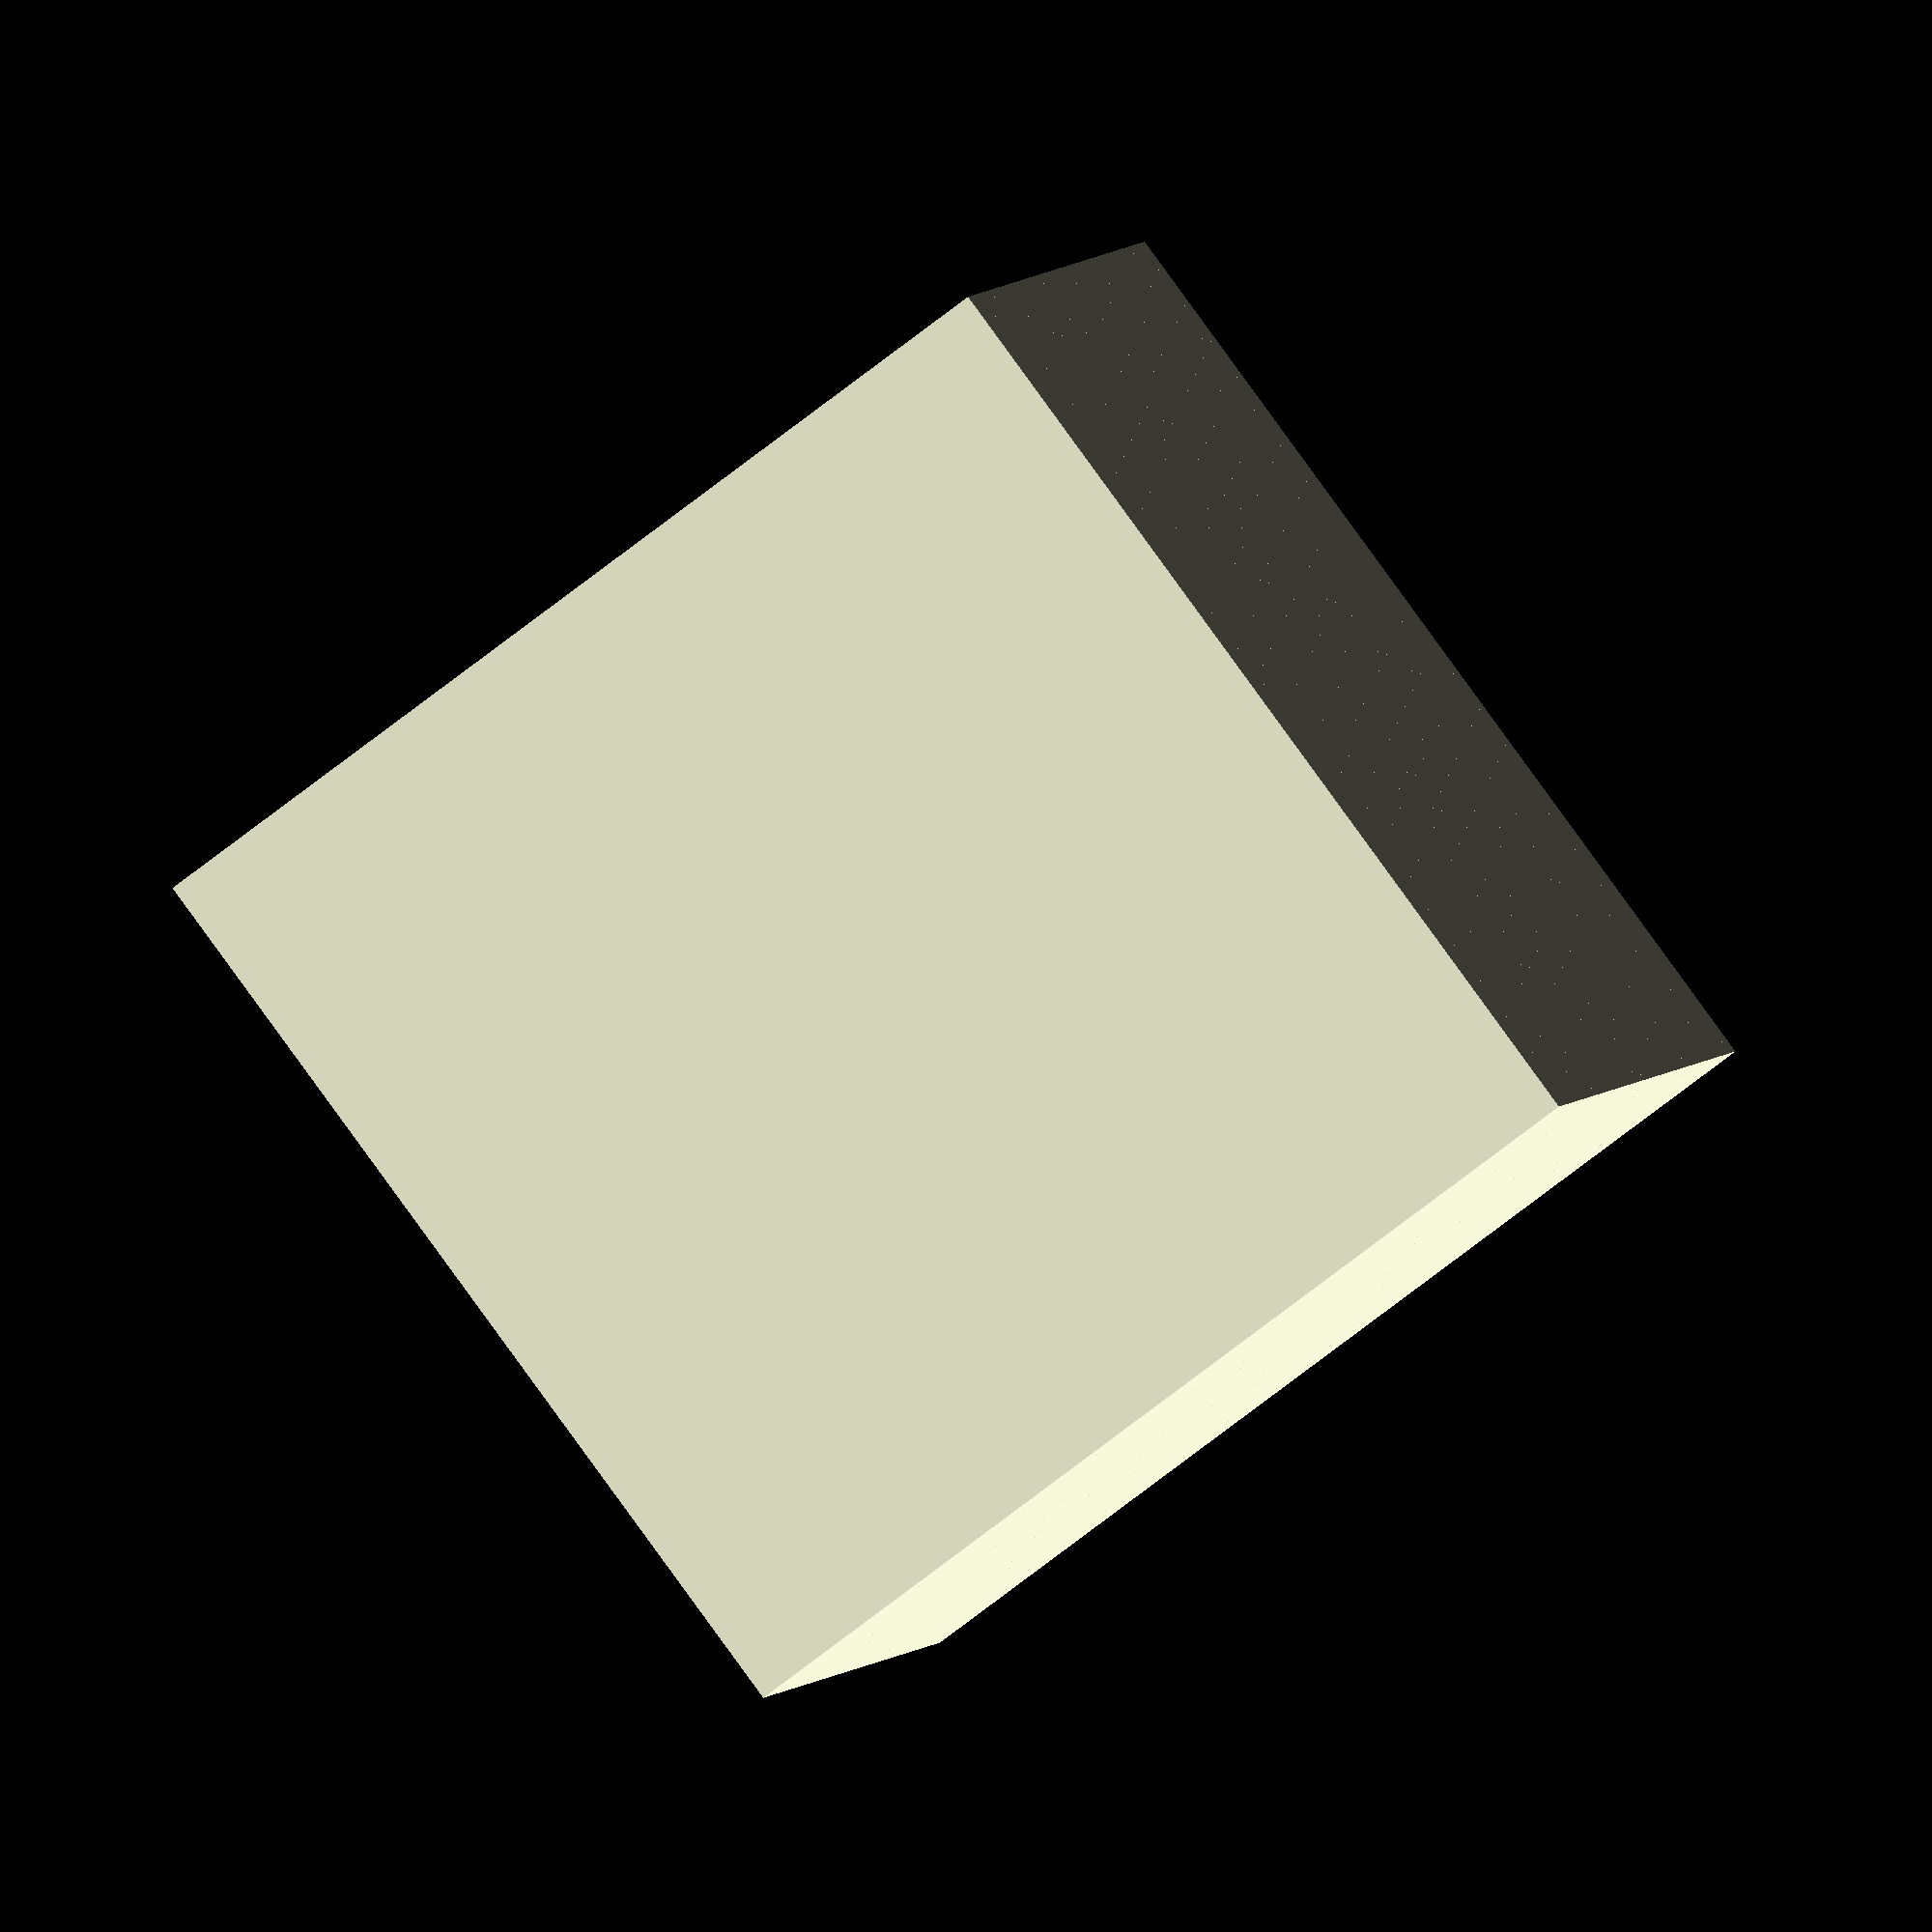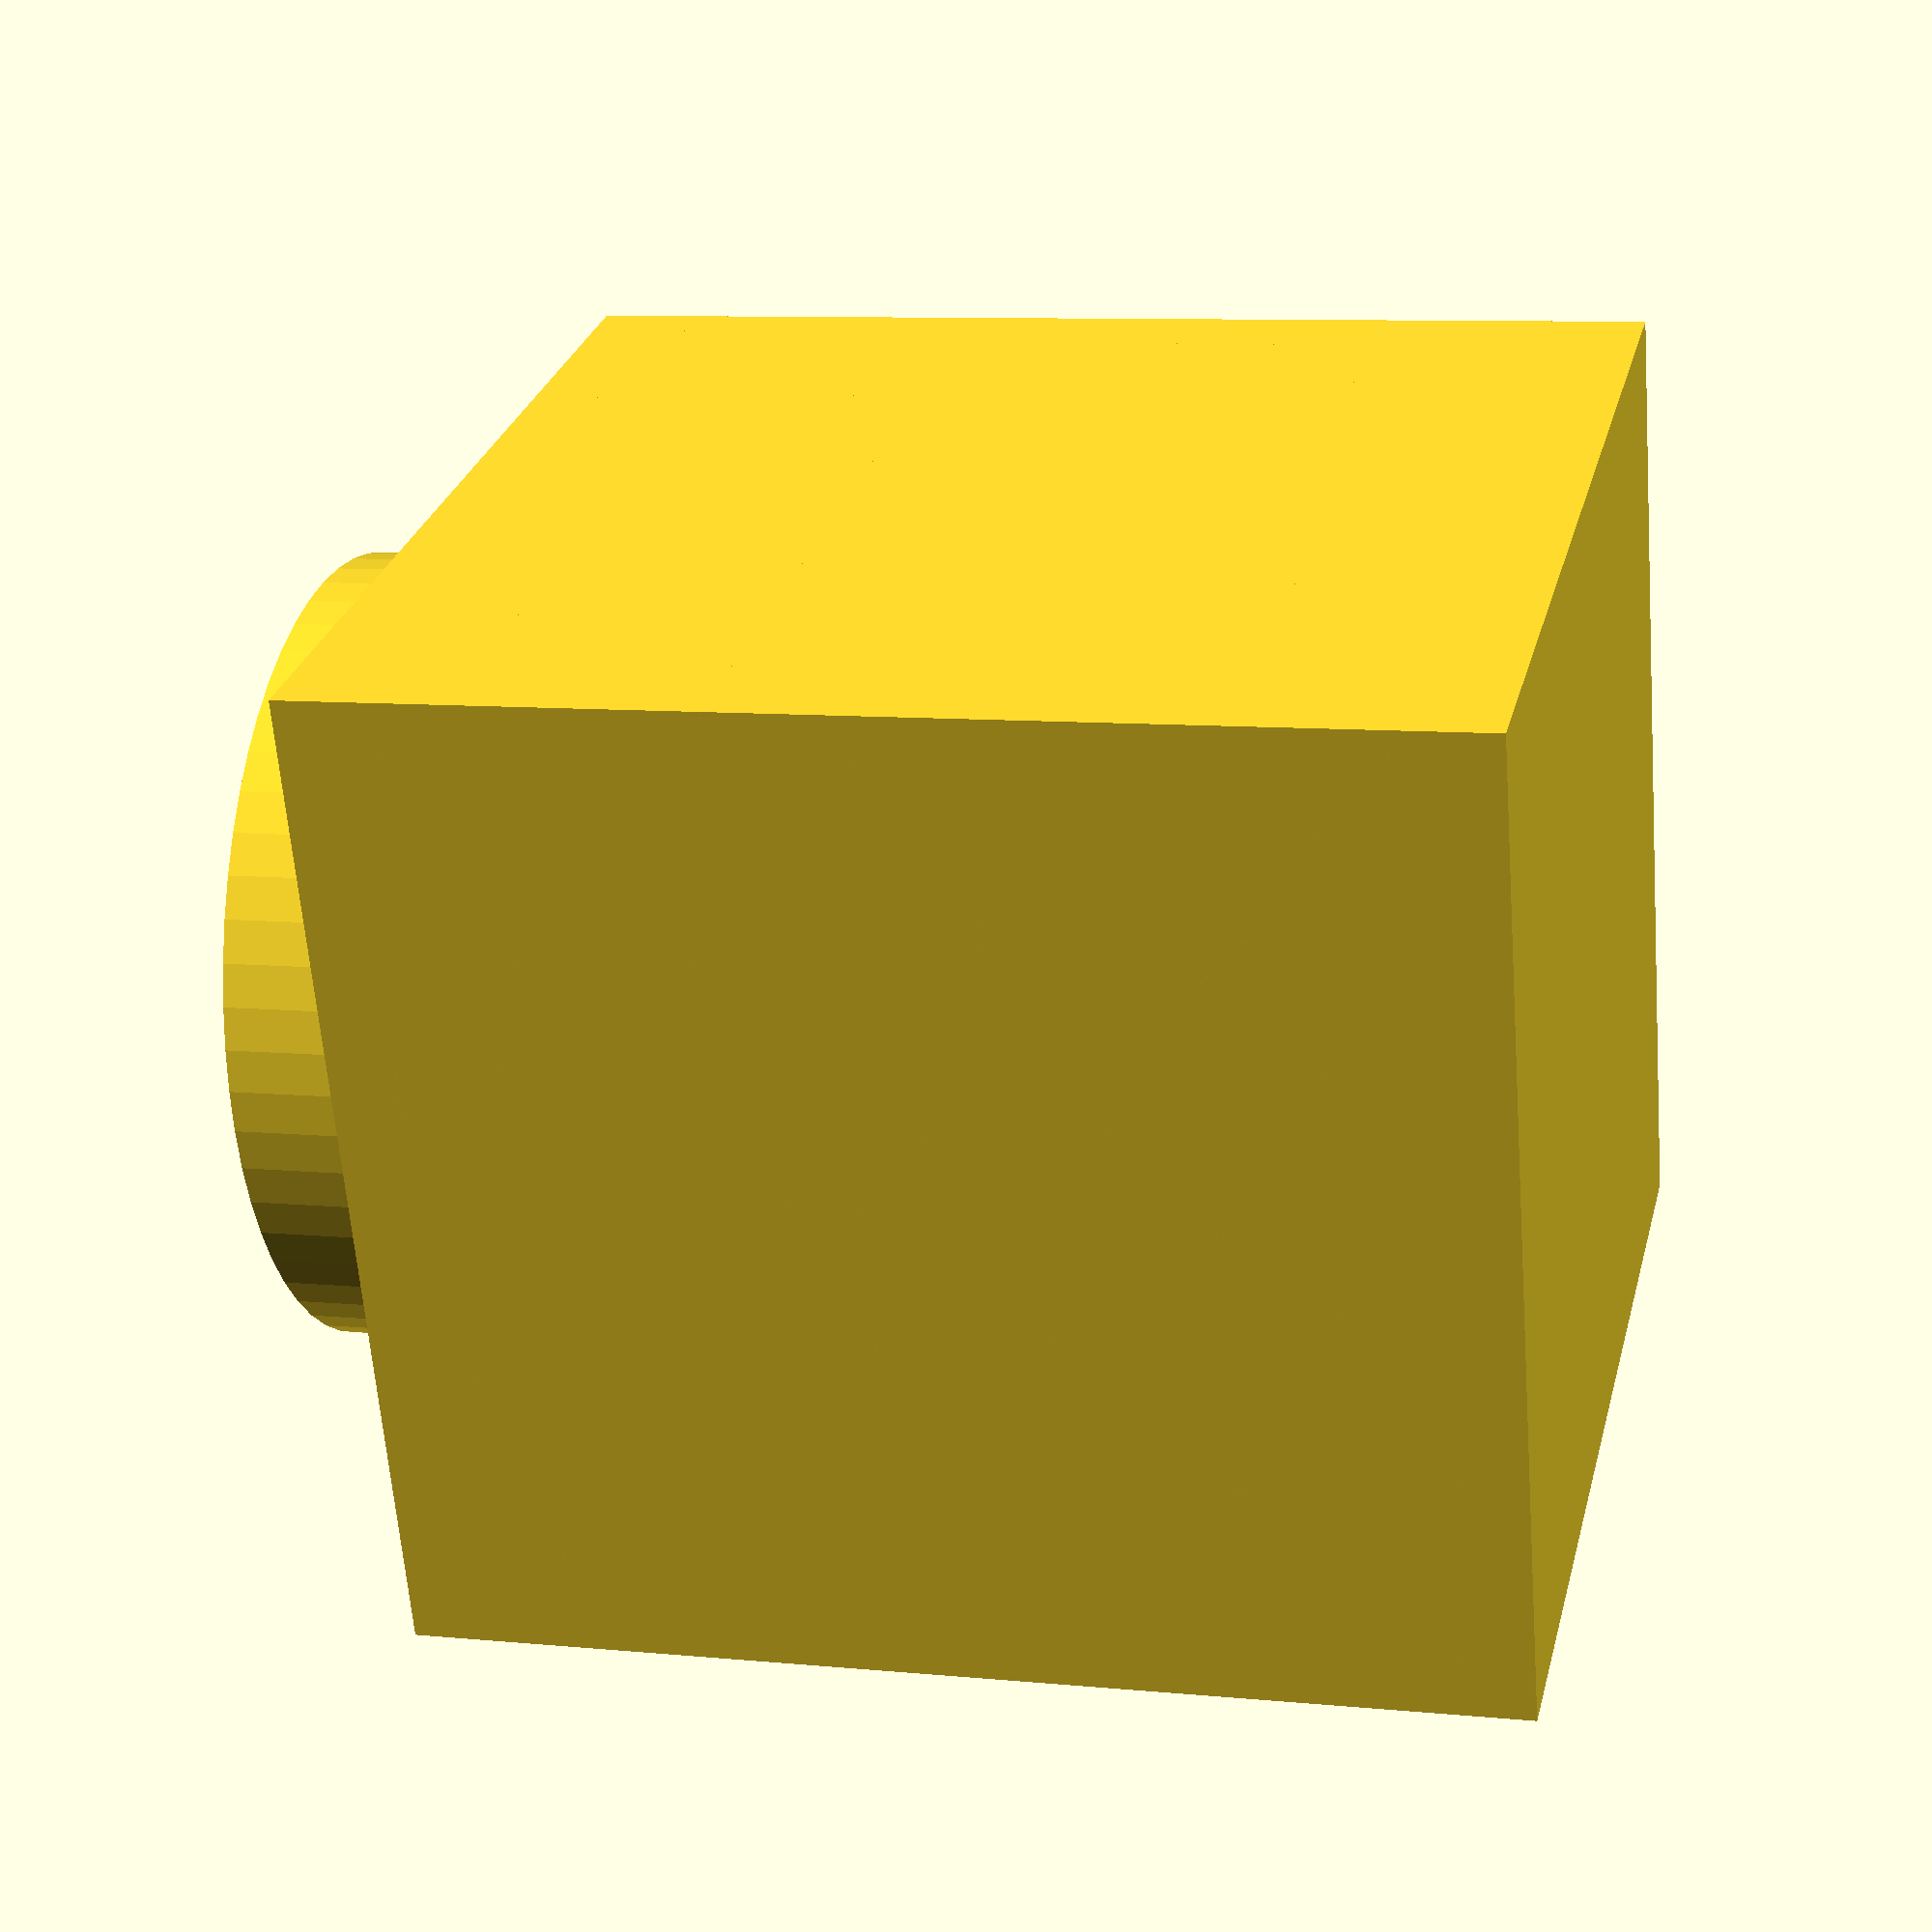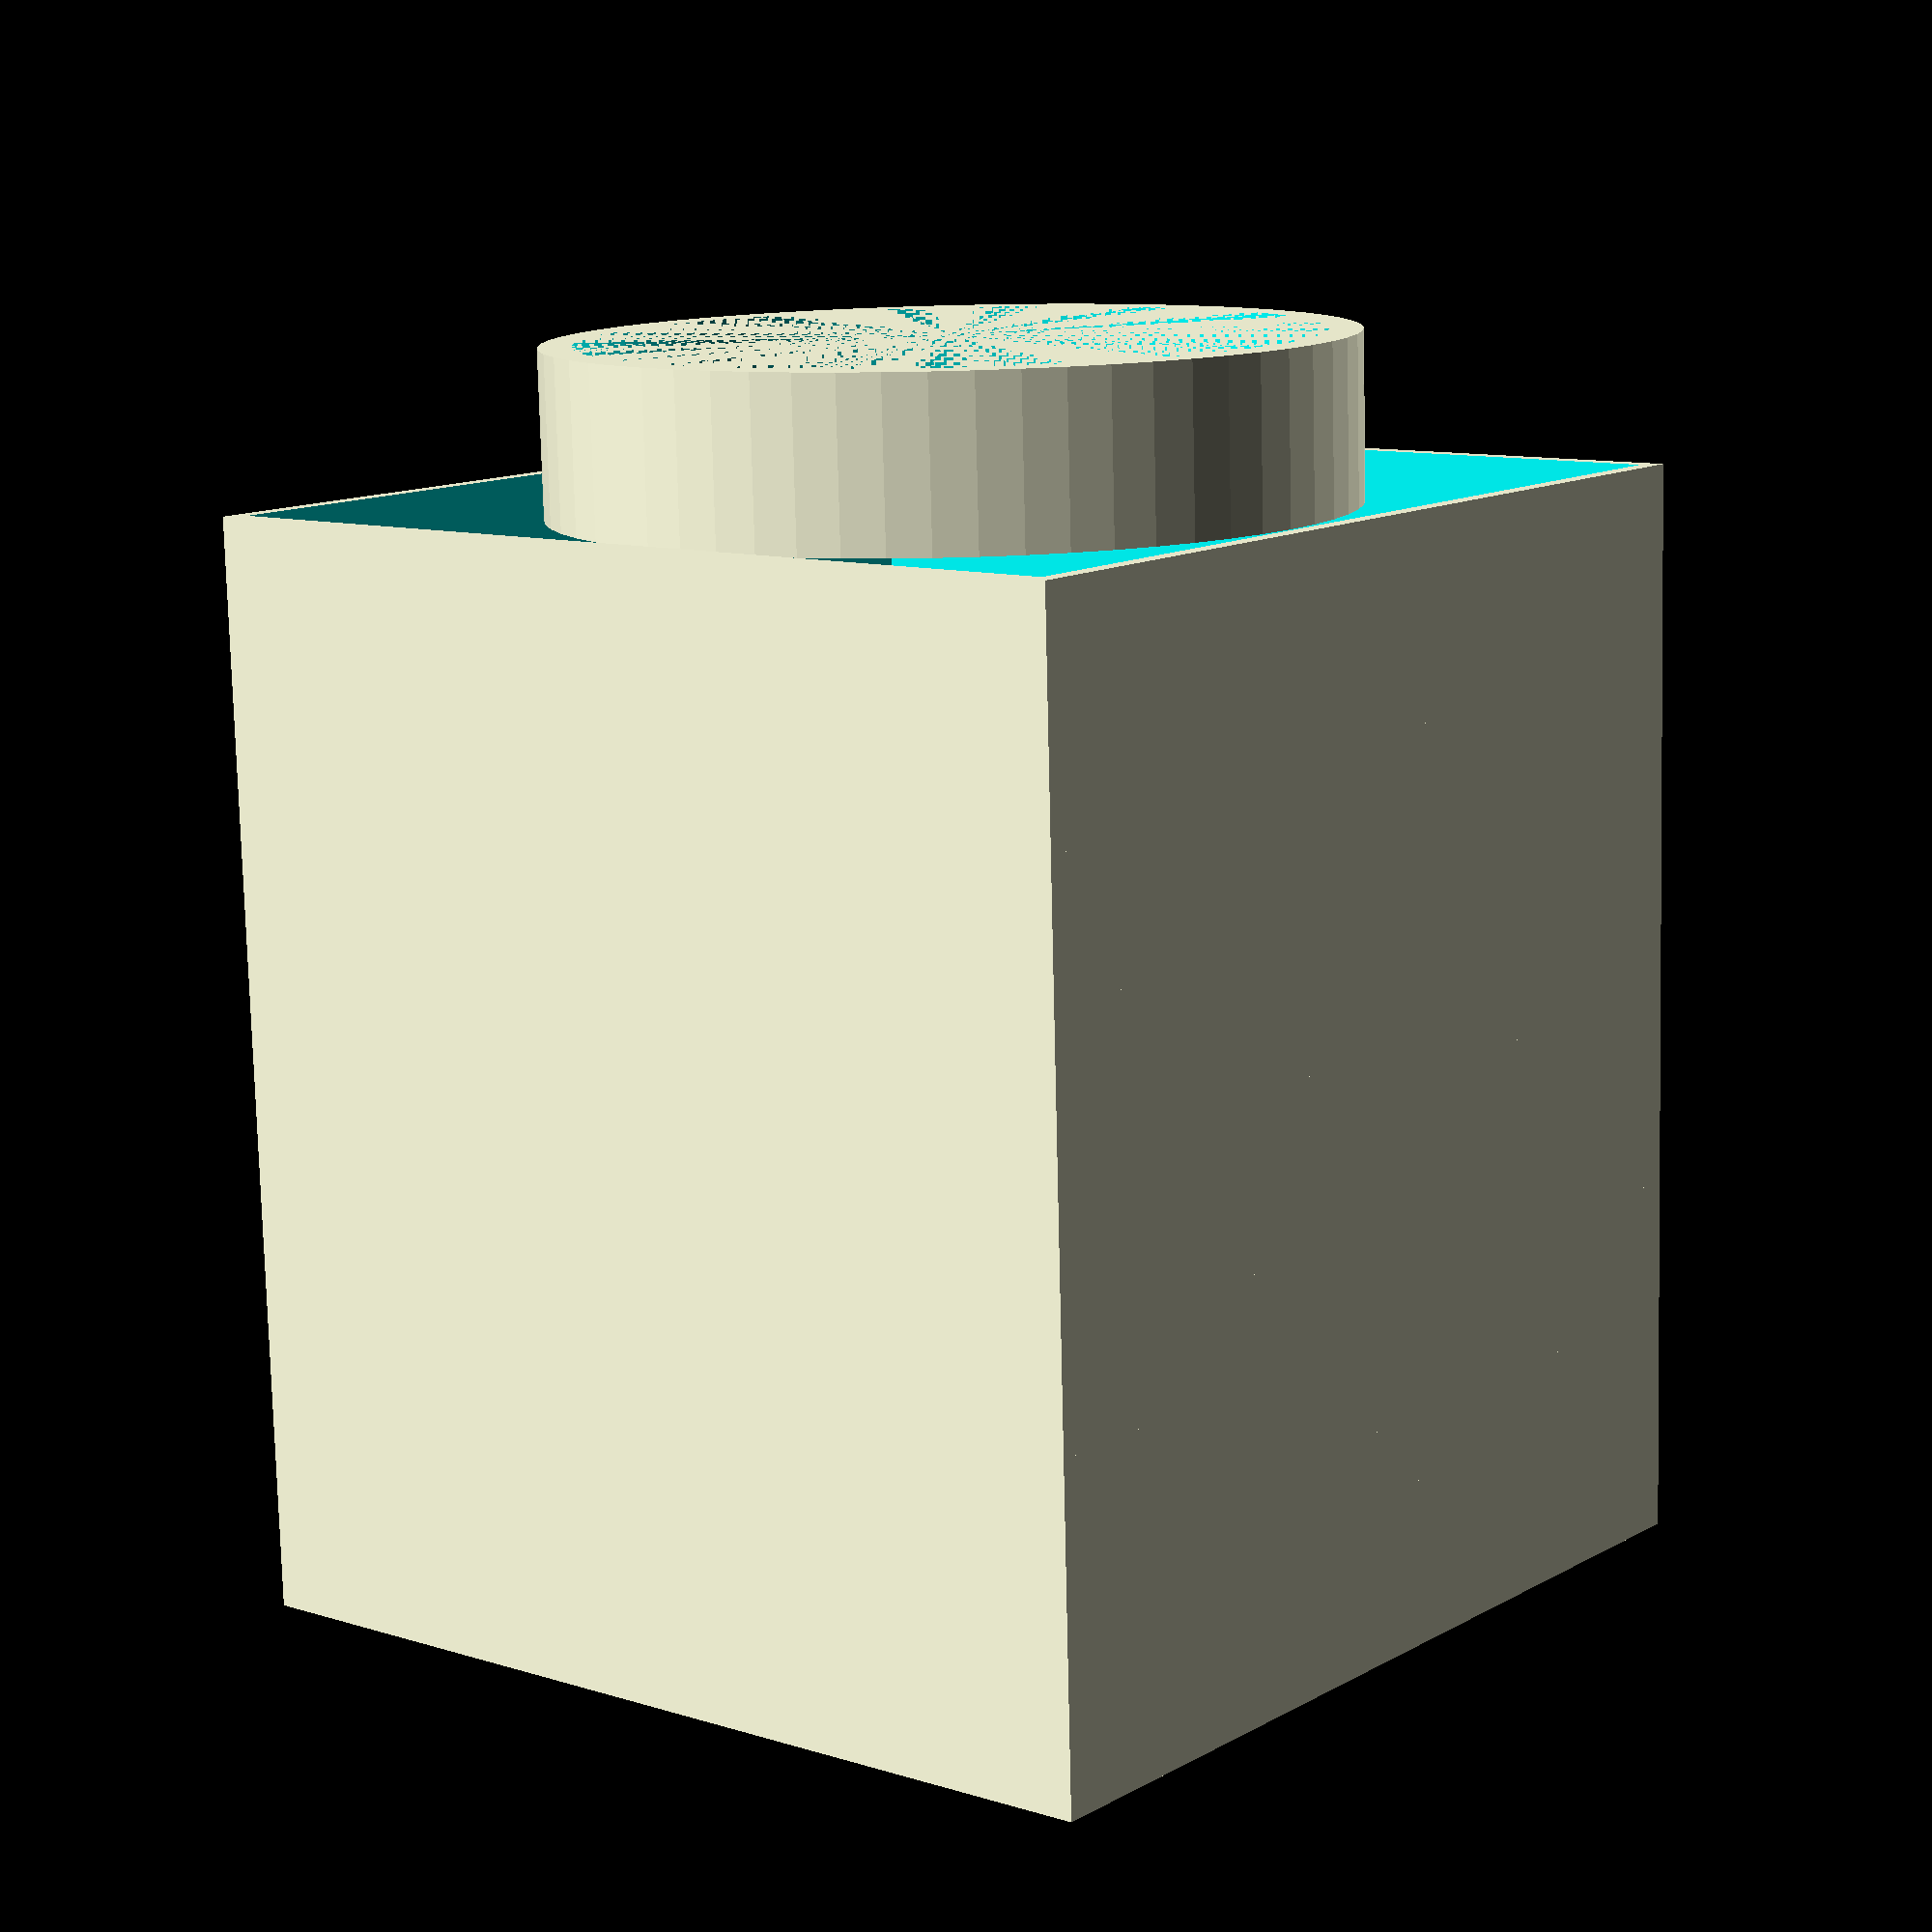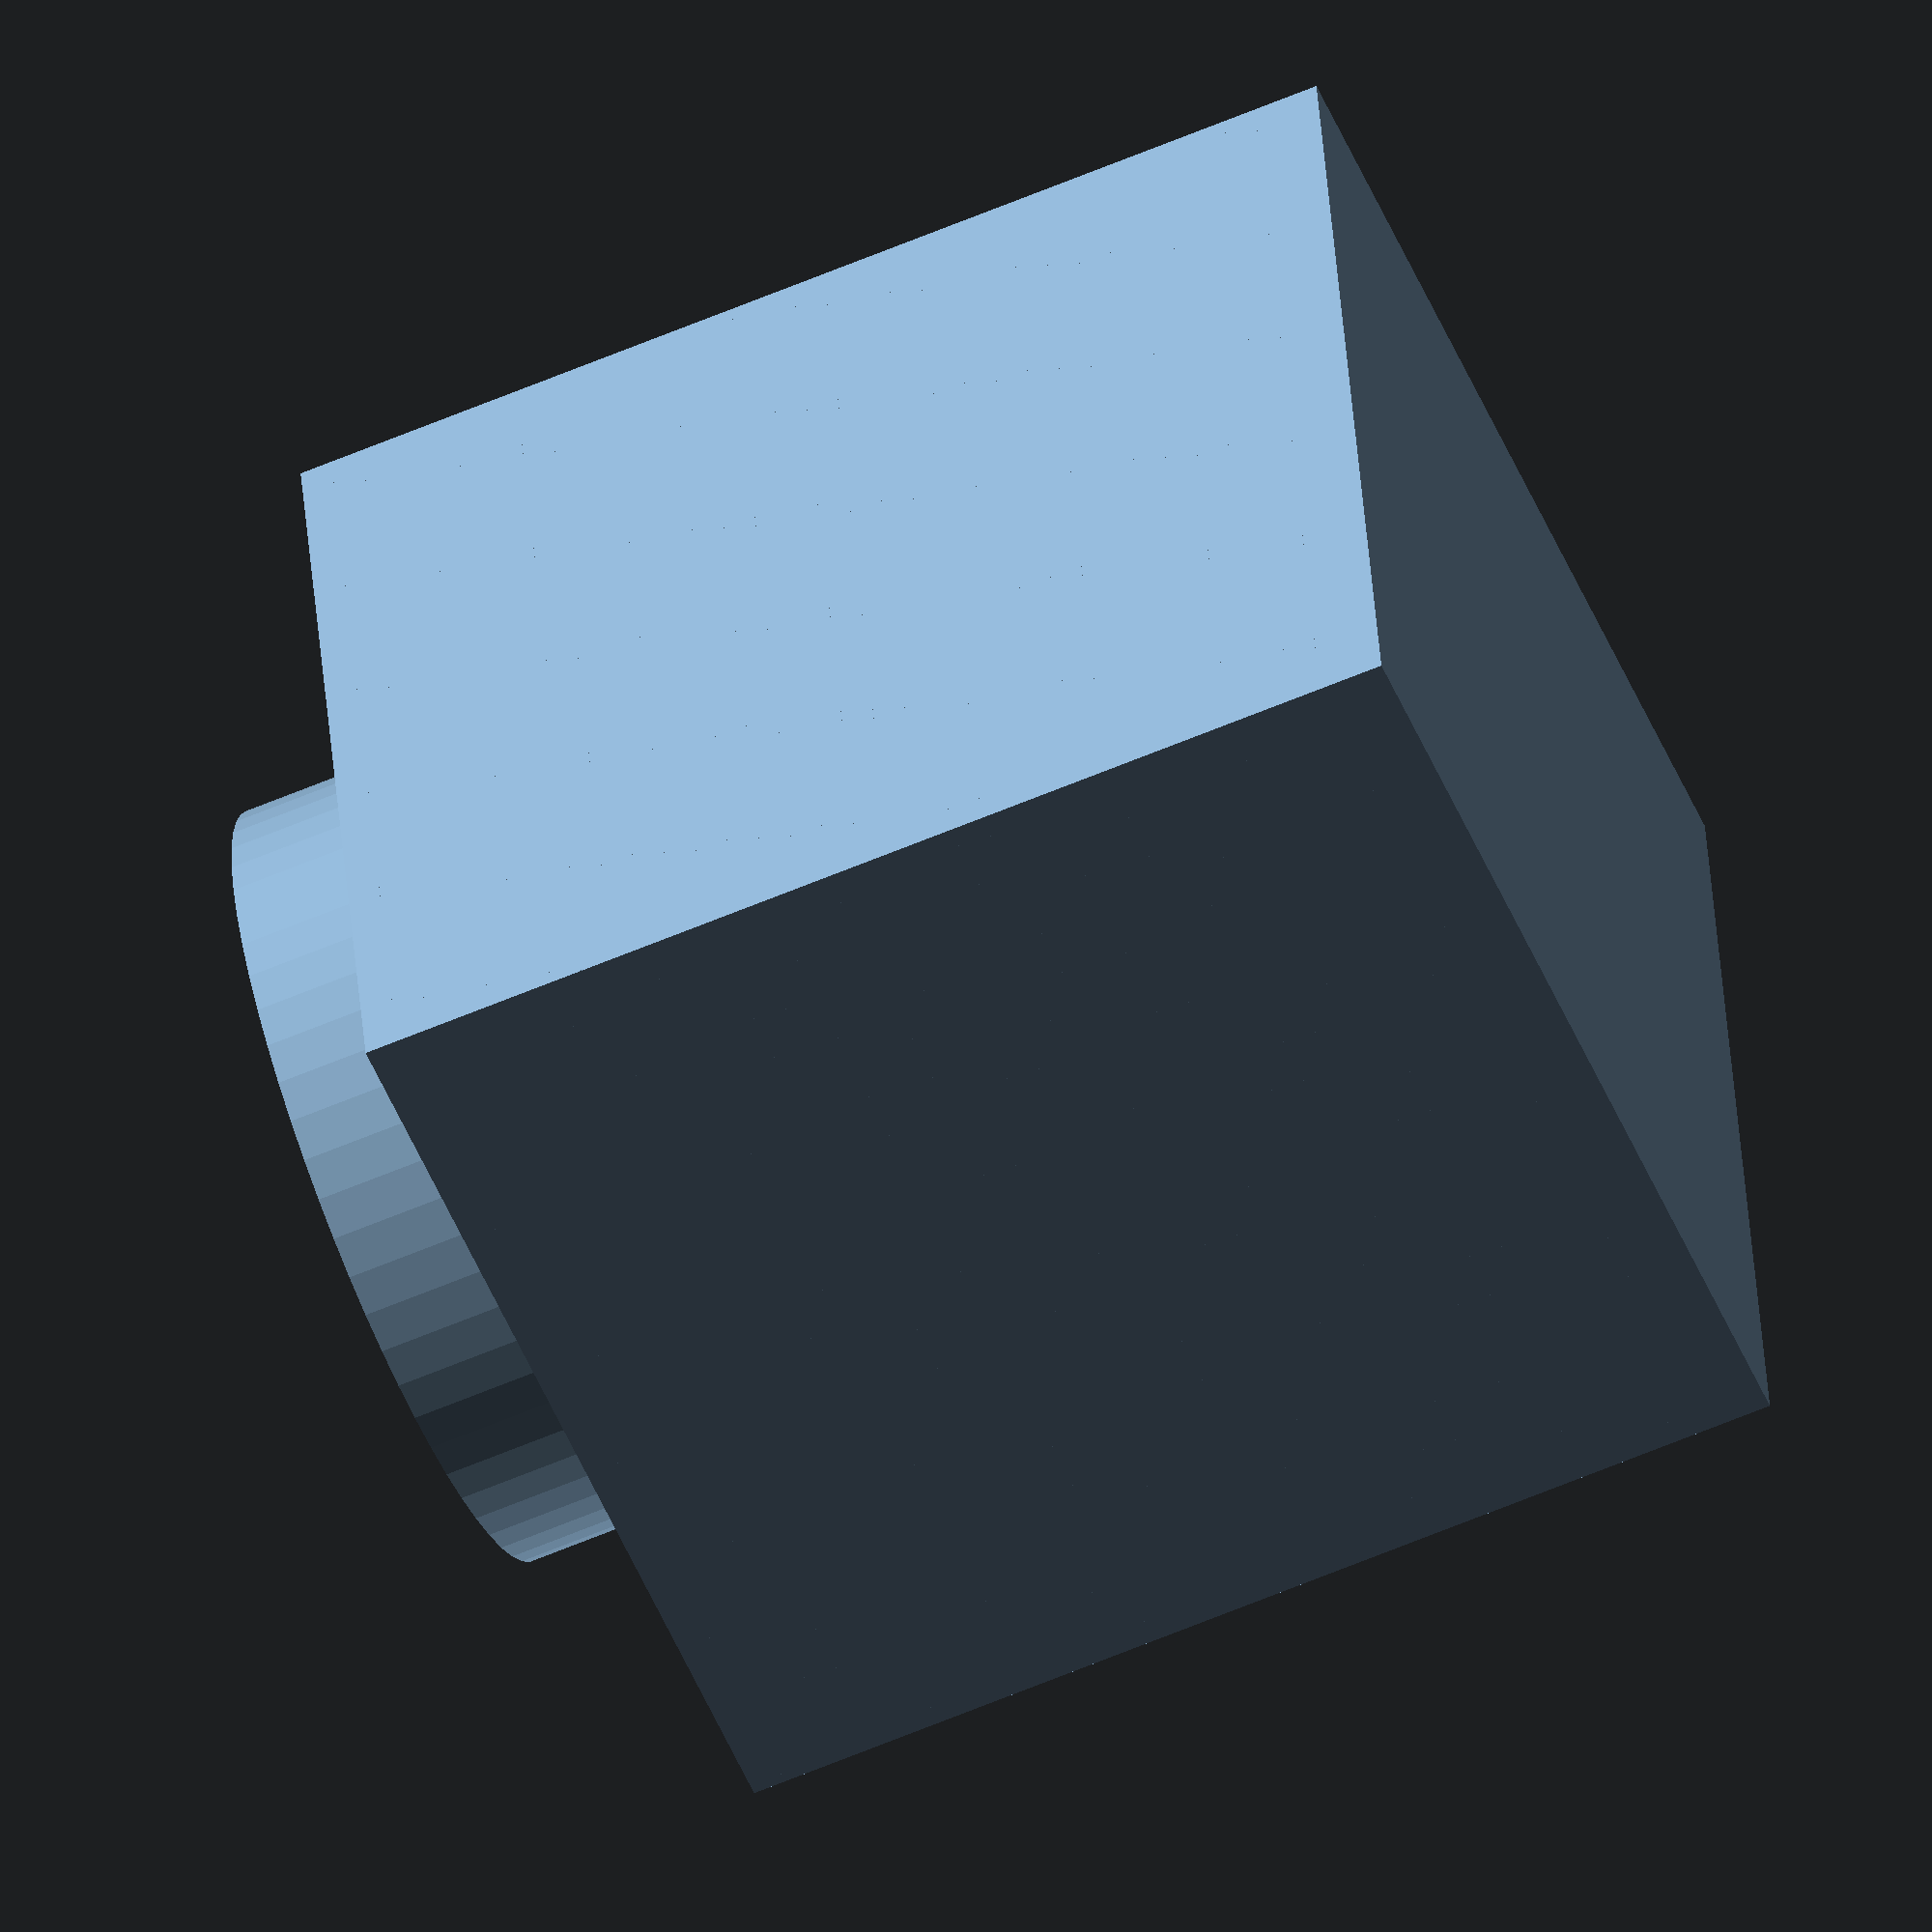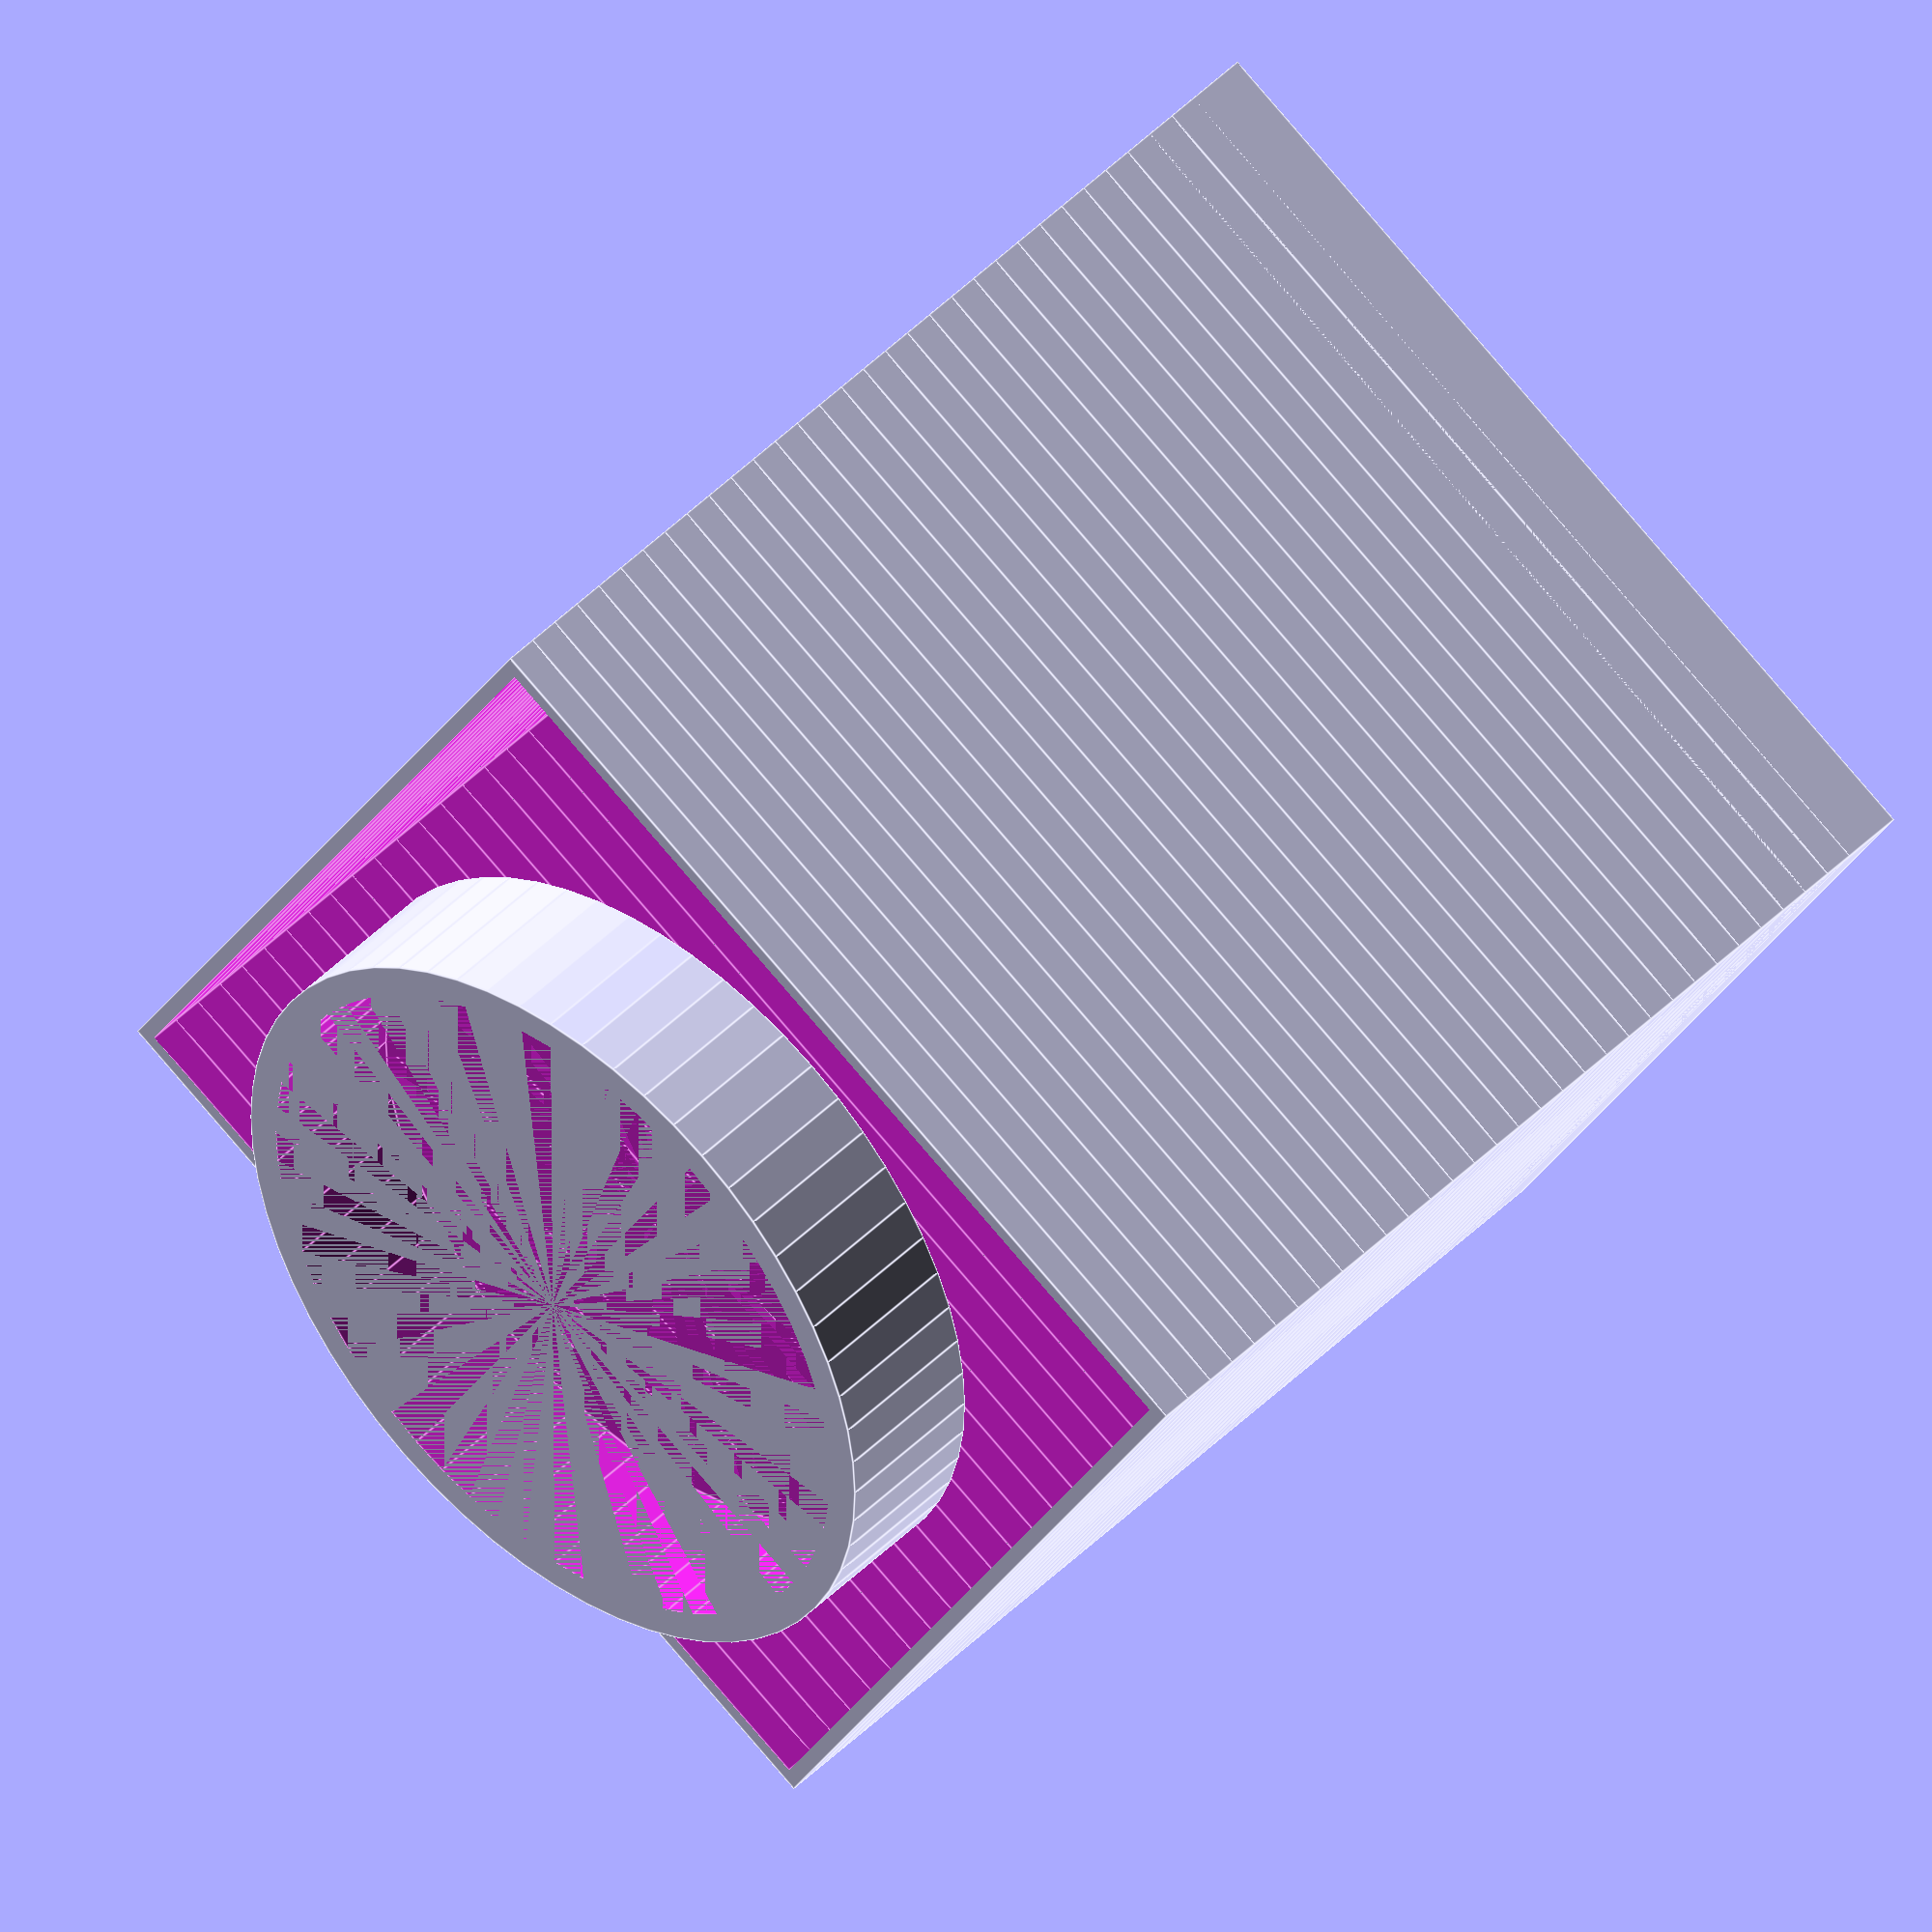
<openscad>

SIZE=30;
WALL_THICKNESS=1;
HEIGHT=30;
LAYER_THICKNESS=1;
LAYERS=HEIGHT/LAYER_THICKNESS;
TWIST=0;
DETAIL=60;
ELLIPSE=0.750;
BASE_HEIGHT=5;
TOP_HEIGHT=5;
TOP_RADIUS=12;

function profile(index) = SIZE;

module drawShape( height, size1, size2 )
{
	cube([size1,size2,height], center=true);
}


module drawLayer(index)
{
	difference()
	{
		translate([0,0,index*LAYER_THICKNESS])
		drawShape(1,profile(index), profile(index+1), $fn=DETAIL);

		translate([0,0,index*LAYER_THICKNESS])
		drawShape(1.01,profile(index)-WALL_THICKNESS, profile(index+1)-WALL_THICKNESS, $fn=DETAIL);
	}
}

module drawBottom()
{
	cube( [SIZE,SIZE,BASE_HEIGHT], center=true);
}

module drawTopTransition()
{
}

module drawTopThreads()
{
	translate([0,0,HEIGHT+BASE_HEIGHT/2])
	difference()
	{
		cylinder( TOP_HEIGHT, TOP_RADIUS, TOP_RADIUS, center=true, $fn=DETAIL );
		cylinder( TOP_HEIGHT, TOP_RADIUS-WALL_THICKNESS, TOP_RADIUS-WALL_THICKNESS, center=true, $fn=DETAIL );
	}


}

module drawBottle()
{
	drawBottom();

	for ( i = [0 : LAYERS] )
	{
		//rotate([0,0,(TWIST/LAYERS)*i])
		drawLayer(i);
	}

	drawTopTransition();

	drawTopThreads();
}

drawBottle();
</openscad>
<views>
elev=357.1 azim=36.6 roll=189.2 proj=o view=solid
elev=351.1 azim=18.5 roll=104.4 proj=p view=solid
elev=78.1 azim=38.7 roll=1.4 proj=p view=solid
elev=63.4 azim=9.5 roll=113.1 proj=o view=solid
elev=314.1 azim=29.6 roll=41.2 proj=o view=edges
</views>
